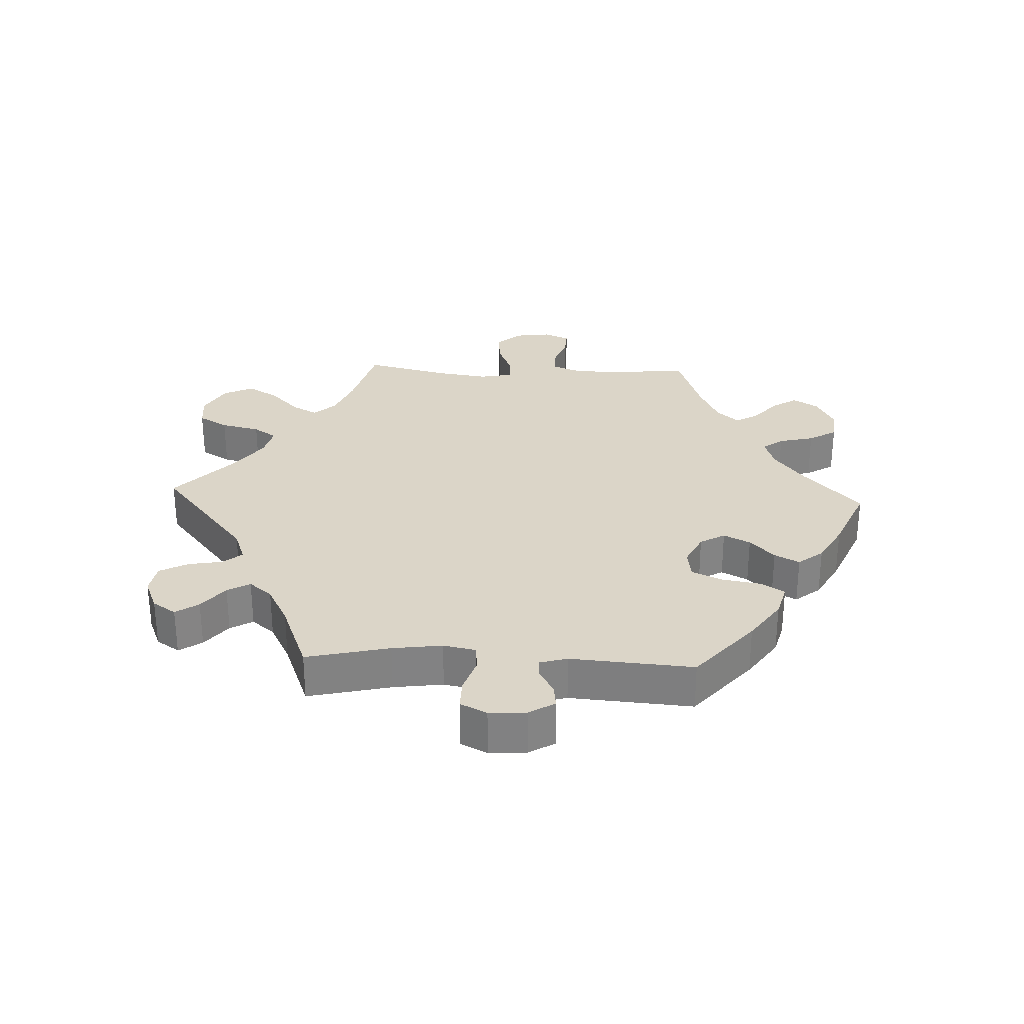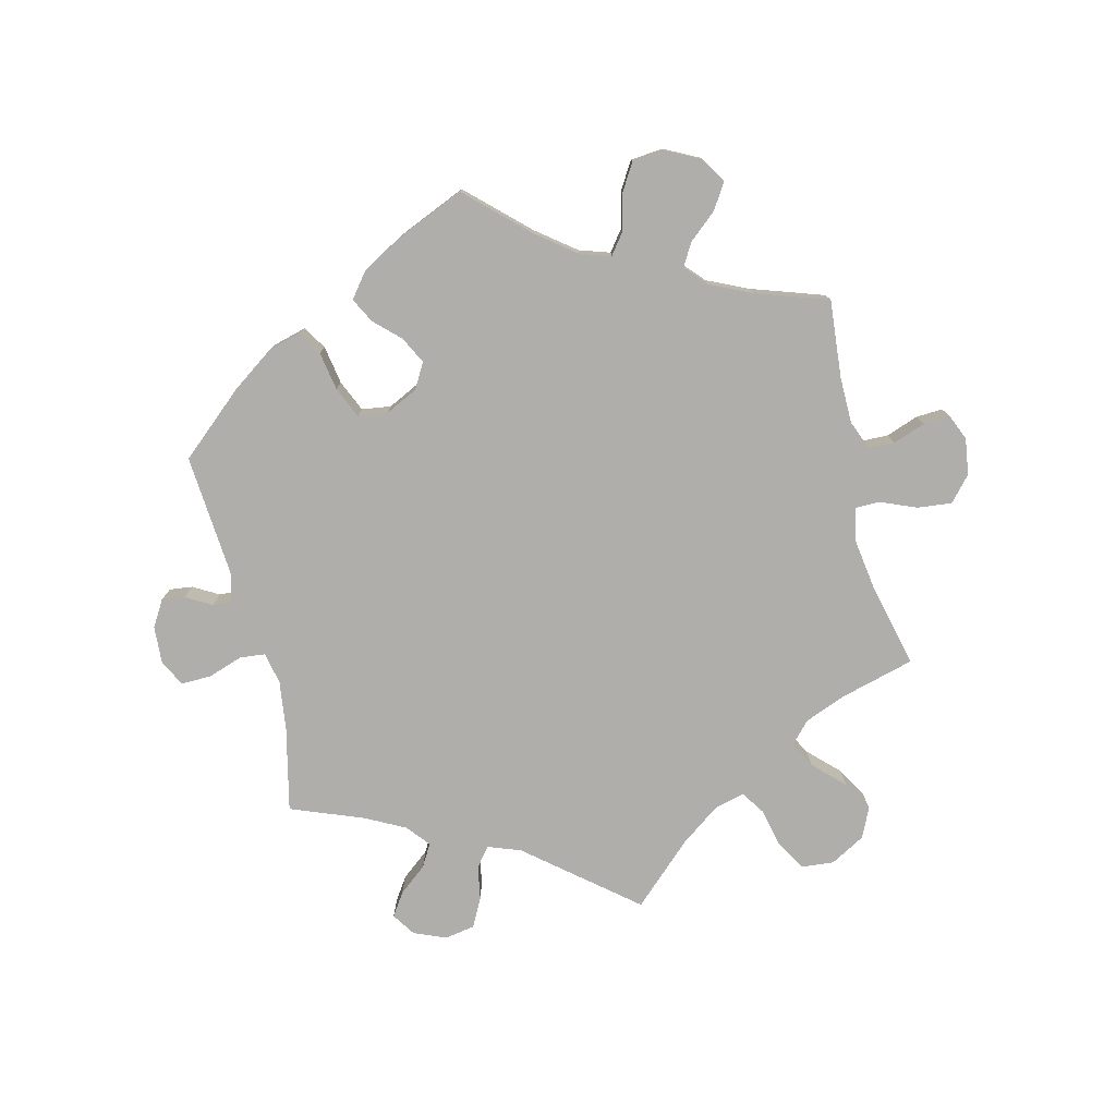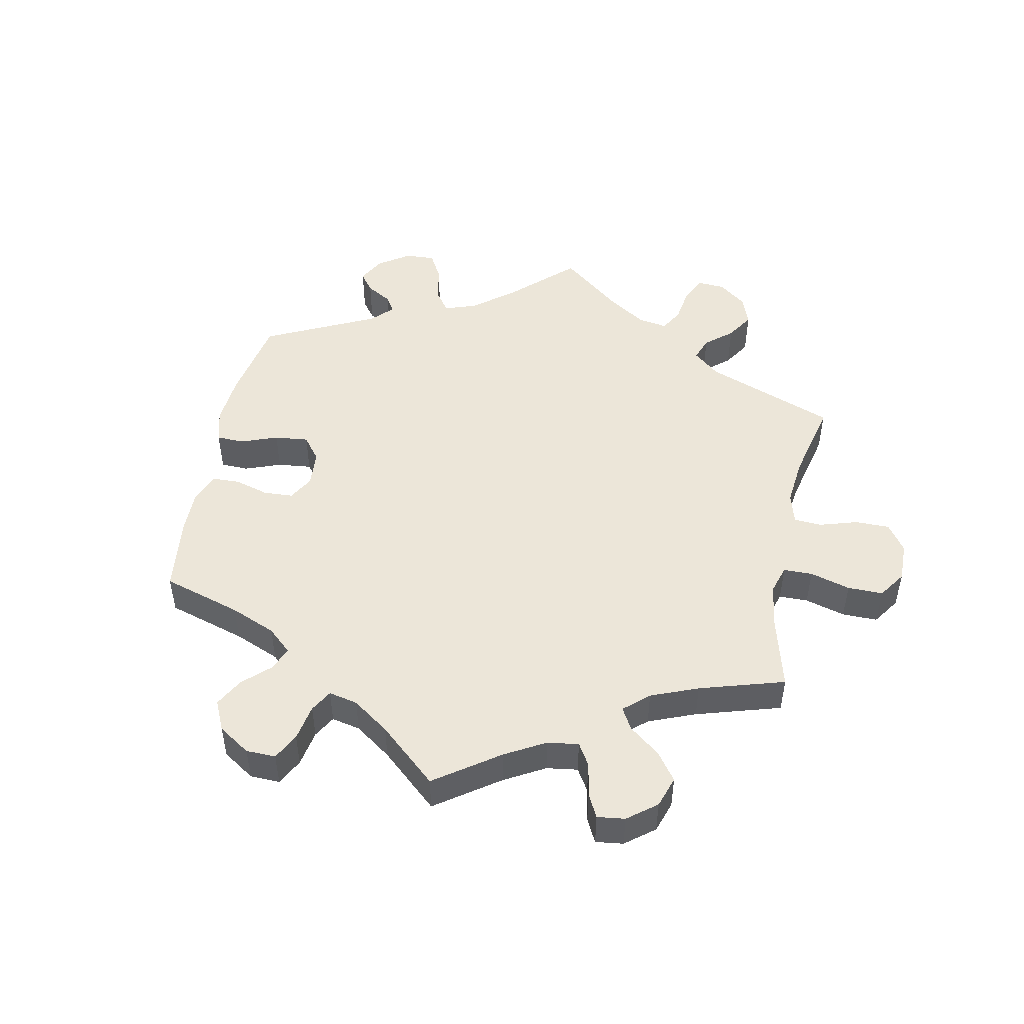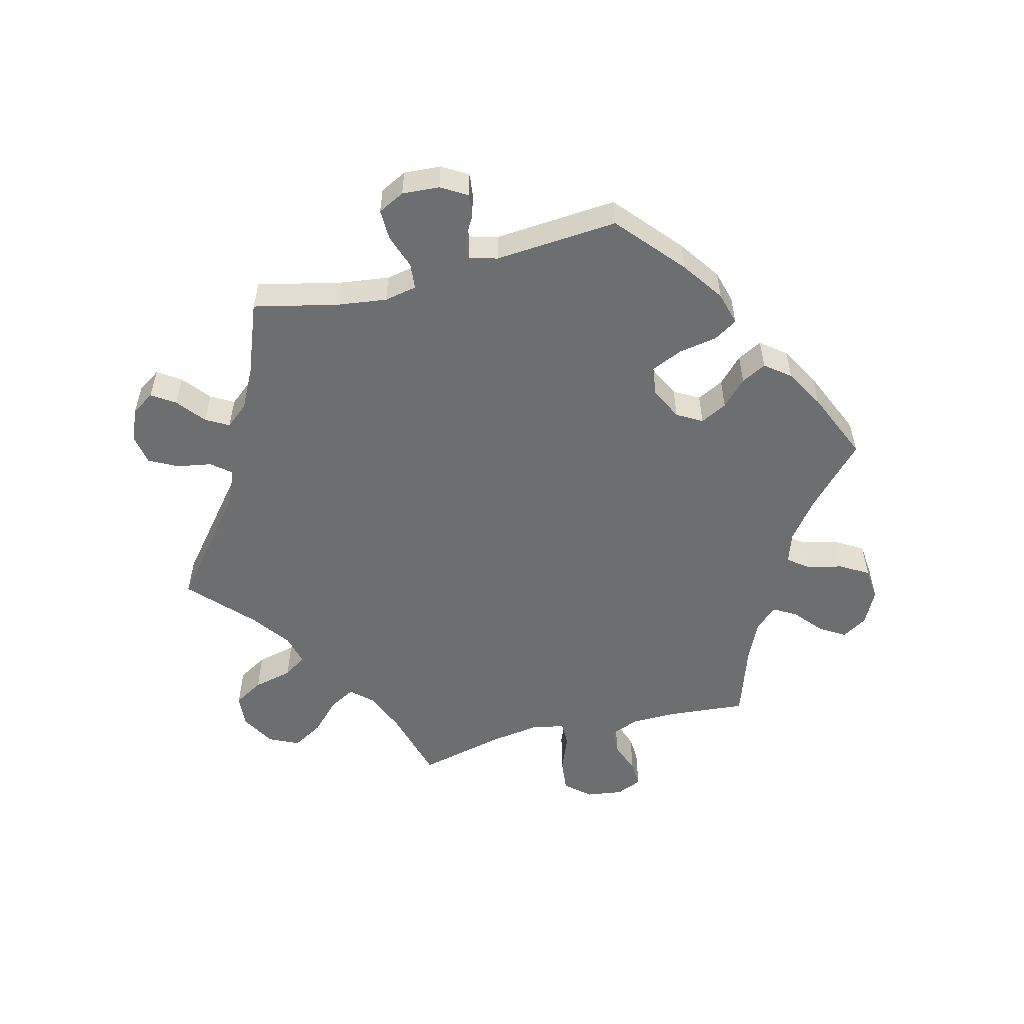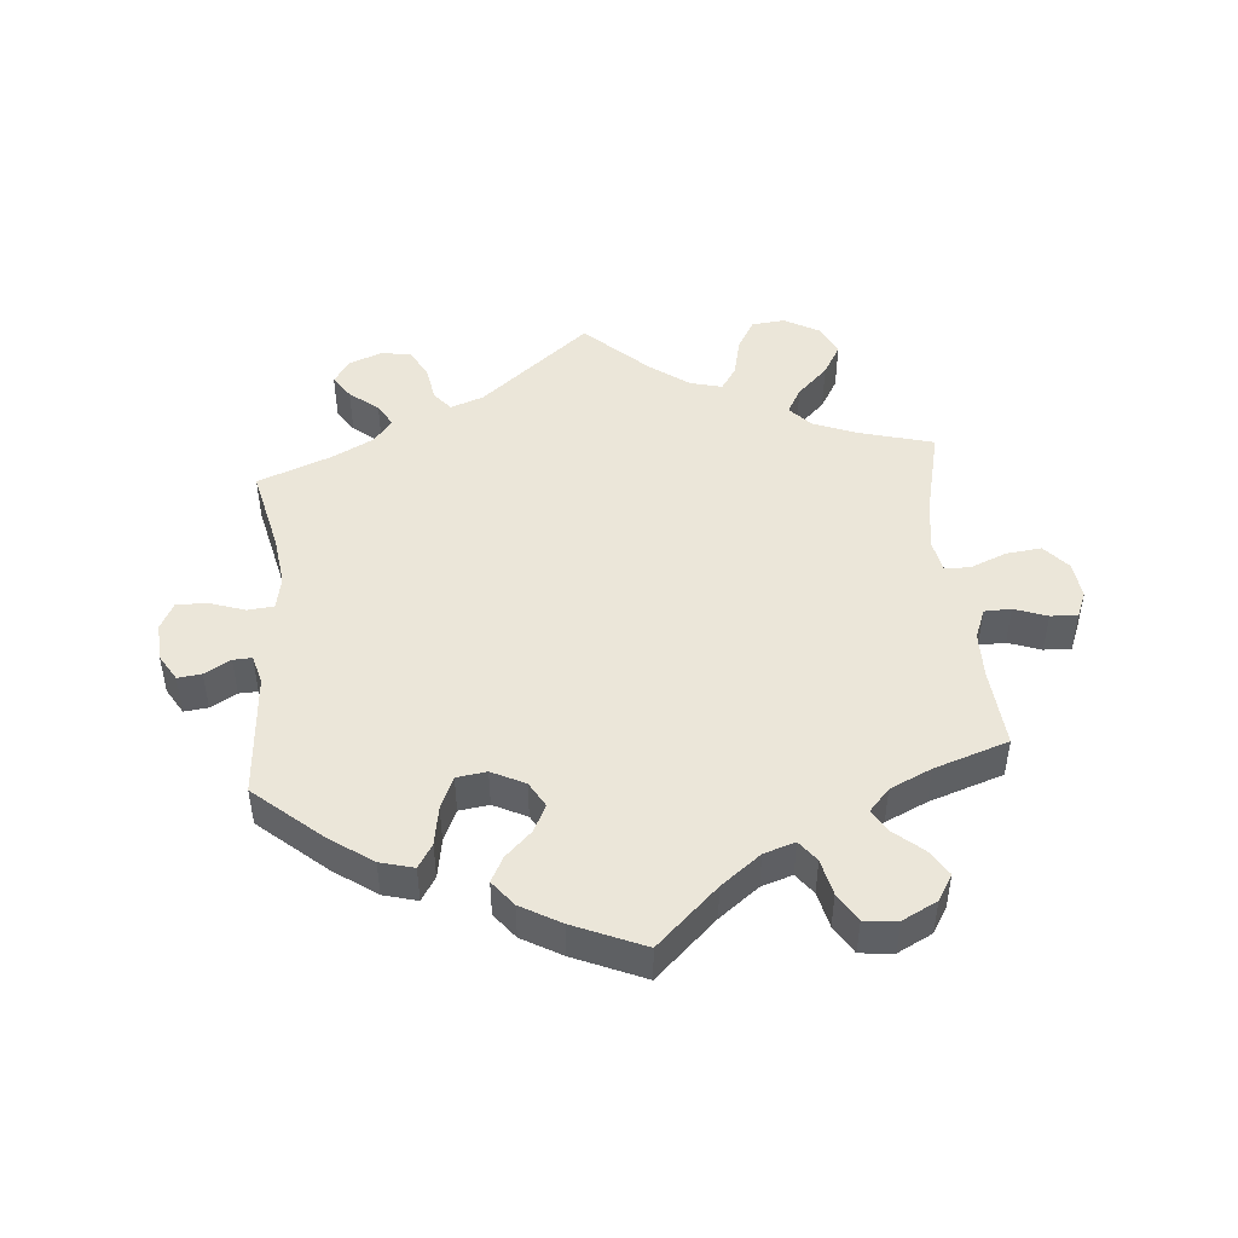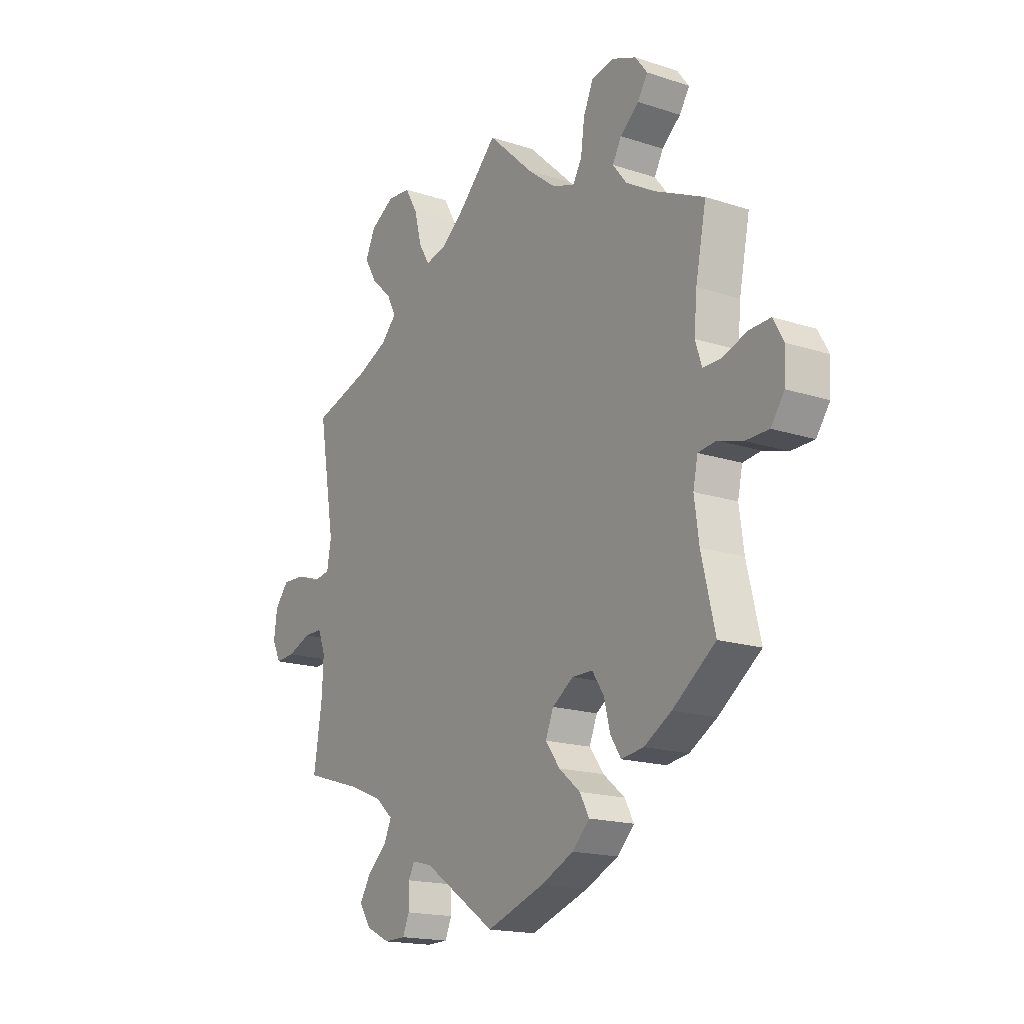
<metadata>
{"format":"obj","ext":"obj","renderer":"f3d","projection":"perspective","resolution":1024,"background":"white","views":[{"elev":29.6,"azim":152.6,"up":"+Y"},{"elev":-77.6,"azim":-106.1,"up":"+Y"},{"elev":49.3,"azim":-48.4,"up":"+Y"},{"elev":-54.2,"azim":164.5,"up":"+Y"},{"elev":47.3,"azim":-124.8,"up":"+Y"},{"elev":-17.3,"azim":-123.1,"up":"+Z"}]}
</metadata>
<code>
v 0.466 0.07 0.081
v 0.475 0.07 0.029
v 0.512 0.07 0.023
v 0.562 0.07 0.041
v 0.611 0.07 0.043
v 0.641 0.07 0.007
v 0.648 0.07 -0.046
v 0.629 0.07 -0.084
v 0.587 0.07 -0.081
v 0.536 0.07 -0.061
v 0.496 0.07 -0.061
v 0.48 0.07 -0.103
v 0.483 0.07 -0.172
v 0.501 0.07 -0.289
v 0.376 0.07 -0.327
v 0.305 0.07 -0.356
v 0.267 0.07 -0.389
v 0.283 0.07 -0.425
v 0.325 0.07 -0.462
v 0.349 0.07 -0.502
v 0.324 0.07 -0.54
v 0.273 0.07 -0.565
v 0.227 0.07 -0.564
v 0.213 0.07 -0.531
v 0.213 0.07 -0.486
v 0.2 0.07 -0.461
v 0.157 0.07 -0.472
v 0.001 0.07 -0.578
v -0.124 0.07 -0.534
v -0.194 0.07 -0.501
v -0.231 0.07 -0.464
v -0.211 0.07 -0.427
v -0.165 0.07 -0.389
v -0.134 0.07 -0.347
v -0.151 0.07 -0.305
v -0.197 0.07 -0.274
v -0.241 0.07 -0.274
v -0.266 0.07 -0.312
v -0.279 0.07 -0.364
v -0.302 0.07 -0.4
v -0.35 0.07 -0.393
v -0.409 0.07 -0.358
v -0.501 0.07 -0.289
v -0.472 0.07 -0.167
v -0.462 0.07 -0.093
v -0.472 0.07 -0.045
v -0.511 0.07 -0.04
v -0.564 0.07 -0.056
v -0.614 0.07 -0.055
v -0.643 0.07 -0.014
v -0.646 0.07 0.044
v -0.624 0.07 0.084
v -0.578 0.07 0.082
v -0.525 0.07 0.063
v -0.486 0.07 0.063
v -0.472 0.07 0.106
v -0.478 0.07 0.174
v -0.501 0.07 0.289
v -0.393 0.07 0.339
v -0.332 0.07 0.375
v -0.302 0.07 0.413
v -0.321 0.07 0.448
v -0.361 0.07 0.482
v -0.383 0.07 0.516
v -0.357 0.07 0.55
v -0.305 0.07 0.571
v -0.256 0.07 0.561
v -0.235 0.07 0.513
v -0.227 0.07 0.454
v -0.208 0.07 0.421
v -0.16 0.07 0.437
v -0.099 0.07 0.485
v 0 0.07 0.578
v 0.083 0.07 0.495
v 0.136 0.07 0.453
v 0.18 0.07 0.443
v 0.203 0.07 0.481
v 0.219 0.07 0.543
v 0.246 0.07 0.59
v 0.296 0.07 0.594
v 0.348 0.07 0.563
v 0.369 0.07 0.517
v 0.343 0.07 0.472
v 0.298 0.07 0.43
v 0.279 0.07 0.392
v 0.313 0.07 0.357
v 0.38 0.07 0.327
v 0.501 0.07 0.29
v 0.466 0 0.081
v 0.475 0 0.029
v 0.512 0 0.023
v 0.562 0 0.041
v 0.611 0 0.043
v 0.641 0 0.007
v 0.648 0 -0.046
v 0.629 0 -0.084
v 0.587 0 -0.081
v 0.536 0 -0.061
v 0.496 0 -0.061
v 0.48 0 -0.103
v 0.483 0 -0.172
v 0.501 0 -0.289
v 0.376 0 -0.327
v 0.305 0 -0.356
v 0.267 0 -0.389
v 0.283 0 -0.425
v 0.325 0 -0.462
v 0.349 0 -0.502
v 0.324 0 -0.54
v 0.273 0 -0.565
v 0.227 0 -0.564
v 0.213 0 -0.531
v 0.213 0 -0.486
v 0.2 0 -0.461
v 0.157 0 -0.472
v 0.001 0 -0.578
v -0.124 0 -0.534
v -0.194 0 -0.501
v -0.231 0 -0.464
v -0.211 0 -0.427
v -0.165 0 -0.389
v -0.134 0 -0.347
v -0.151 0 -0.305
v -0.197 0 -0.274
v -0.241 0 -0.274
v -0.266 0 -0.312
v -0.279 0 -0.364
v -0.302 0 -0.4
v -0.35 0 -0.393
v -0.409 0 -0.358
v -0.501 0 -0.289
v -0.472 0 -0.167
v -0.462 0 -0.093
v -0.472 0 -0.045
v -0.511 0 -0.04
v -0.564 0 -0.056
v -0.614 0 -0.055
v -0.643 0 -0.014
v -0.646 0 0.044
v -0.624 0 0.084
v -0.578 0 0.082
v -0.525 0 0.063
v -0.486 0 0.063
v -0.472 0 0.106
v -0.478 0 0.174
v -0.501 0 0.289
v -0.393 0 0.339
v -0.332 0 0.375
v -0.302 0 0.413
v -0.321 0 0.448
v -0.361 0 0.482
v -0.383 0 0.516
v -0.357 0 0.55
v -0.305 0 0.571
v -0.256 0 0.561
v -0.235 0 0.513
v -0.227 0 0.454
v -0.208 0 0.421
v -0.16 0 0.437
v -0.099 0 0.485
v 0 0 0.578
v 0.083 0 0.495
v 0.136 0 0.453
v 0.18 0 0.443
v 0.203 0 0.481
v 0.219 0 0.543
v 0.246 0 0.59
v 0.296 0 0.594
v 0.348 0 0.563
v 0.369 0 0.517
v 0.343 0 0.472
v 0.298 0 0.43
v 0.279 0 0.392
v 0.313 0 0.357
v 0.38 0 0.327
v 0.501 0 0.29
f 87 88 1
f 86 87 1 2
f 85 86 2
f 81 82 83 84
f 81 84 85
f 80 81 85
f 77 78 79 80
f 76 77 80 85
f 75 76 85 2
f 72 73 74
f 71 72 74 75
f 70 71 75 2
f 66 67 68 69
f 66 69 70
f 65 66 70
f 62 63 64 65
f 61 62 65 70
f 60 61 70 2
f 57 58 59
f 56 57 59 60
f 55 56 60 2
f 51 52 53 54
f 47 48 49 50
f 46 47 50 51
f 41 42 43 44
f 41 44 45
f 38 39 40 41
f 37 38 41 45
f 36 37 45 46
f 30 31 32 33
f 30 33 34
f 27 28 29 30
f 26 27 30 34
f 22 23 24 25
f 22 25 26
f 21 22 26
f 18 19 20 21
f 17 18 21 26
f 13 14 15
f 12 13 15 16
f 11 12 16 17
f 7 8 9 10
f 7 10 11
f 6 7 11
f 3 4 5 6
f 3 6 11
f 46 51 54 55
f 35 36 46 55
f 35 55 2 3
f 17 26 34 35
f 3 11 17 35
f 89 176 175
f 90 89 175 174
f 90 174 173
f 172 171 170 169
f 173 172 169
f 173 169 168
f 168 167 166 165
f 173 168 165 164
f 90 173 164 163
f 162 161 160
f 163 162 160 159
f 90 163 159 158
f 157 156 155 154
f 158 157 154
f 158 154 153
f 153 152 151 150
f 158 153 150 149
f 90 158 149 148
f 147 146 145
f 148 147 145 144
f 90 148 144 143
f 142 141 140 139
f 138 137 136 135
f 139 138 135 134
f 132 131 130 129
f 133 132 129
f 129 128 127 126
f 133 129 126 125
f 134 133 125 124
f 121 120 119 118
f 122 121 118
f 118 117 116 115
f 122 118 115 114
f 113 112 111 110
f 114 113 110
f 114 110 109
f 109 108 107 106
f 114 109 106 105
f 103 102 101
f 104 103 101 100
f 105 104 100 99
f 98 97 96 95
f 99 98 95
f 99 95 94
f 94 93 92 91
f 99 94 91
f 143 142 139 134
f 143 134 124 123
f 91 90 143 123
f 123 122 114 105
f 123 105 99 91
f 1 89 90 2
f 2 90 91 3
f 3 91 92 4
f 4 92 93 5
f 5 93 94 6
f 6 94 95 7
f 7 95 96 8
f 8 96 97 9
f 9 97 98 10
f 10 98 99 11
f 11 99 100 12
f 12 100 101 13
f 13 101 102 14
f 14 102 103 15
f 15 103 104 16
f 16 104 105 17
f 17 105 106 18
f 18 106 107 19
f 19 107 108 20
f 20 108 109 21
f 21 109 110 22
f 22 110 111 23
f 23 111 112 24
f 24 112 113 25
f 25 113 114 26
f 26 114 115 27
f 27 115 116 28
f 28 116 117 29
f 29 117 118 30
f 30 118 119 31
f 31 119 120 32
f 32 120 121 33
f 33 121 122 34
f 34 122 123 35
f 35 123 124 36
f 36 124 125 37
f 37 125 126 38
f 38 126 127 39
f 39 127 128 40
f 40 128 129 41
f 41 129 130 42
f 42 130 131 43
f 43 131 132 44
f 44 132 133 45
f 45 133 134 46
f 46 134 135 47
f 47 135 136 48
f 48 136 137 49
f 49 137 138 50
f 50 138 139 51
f 51 139 140 52
f 52 140 141 53
f 53 141 142 54
f 54 142 143 55
f 55 143 144 56
f 56 144 145 57
f 57 145 146 58
f 58 146 147 59
f 59 147 148 60
f 60 148 149 61
f 61 149 150 62
f 62 150 151 63
f 63 151 152 64
f 64 152 153 65
f 65 153 154 66
f 66 154 155 67
f 67 155 156 68
f 68 156 157 69
f 69 157 158 70
f 70 158 159 71
f 71 159 160 72
f 72 160 161 73
f 73 161 162 74
f 74 162 163 75
f 75 163 164 76
f 76 164 165 77
f 77 165 166 78
f 78 166 167 79
f 79 167 168 80
f 80 168 169 81
f 81 169 170 82
f 82 170 171 83
f 83 171 172 84
f 84 172 173 85
f 85 173 174 86
f 86 174 175 87
f 87 175 176 88
f 88 176 89 1

</code>
